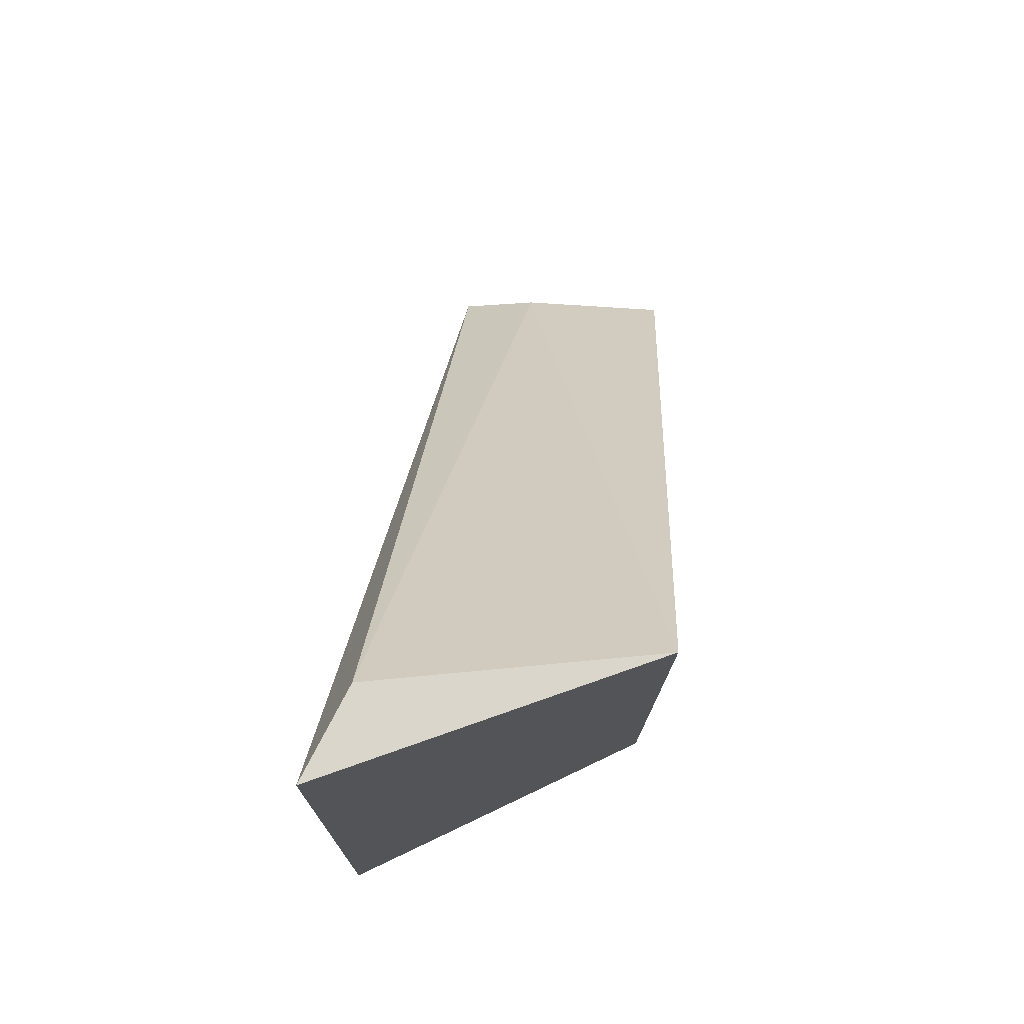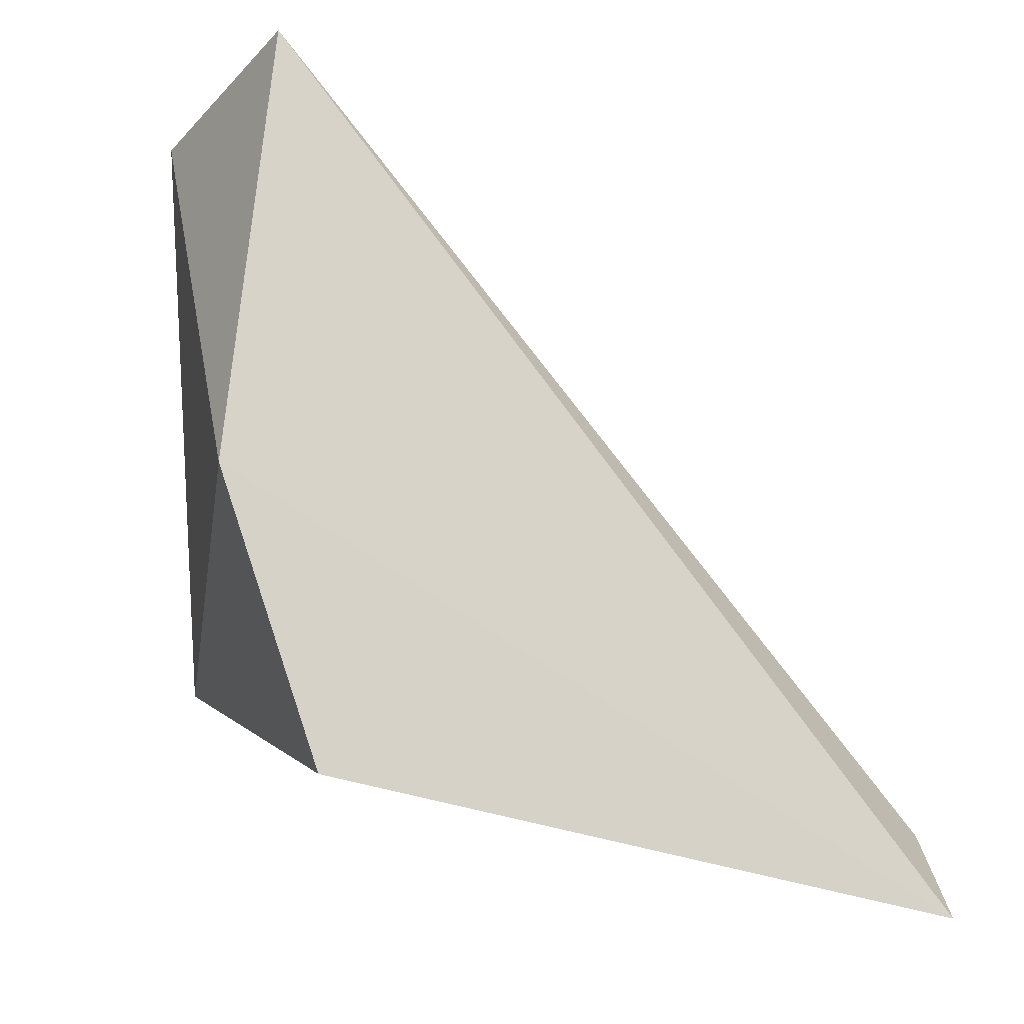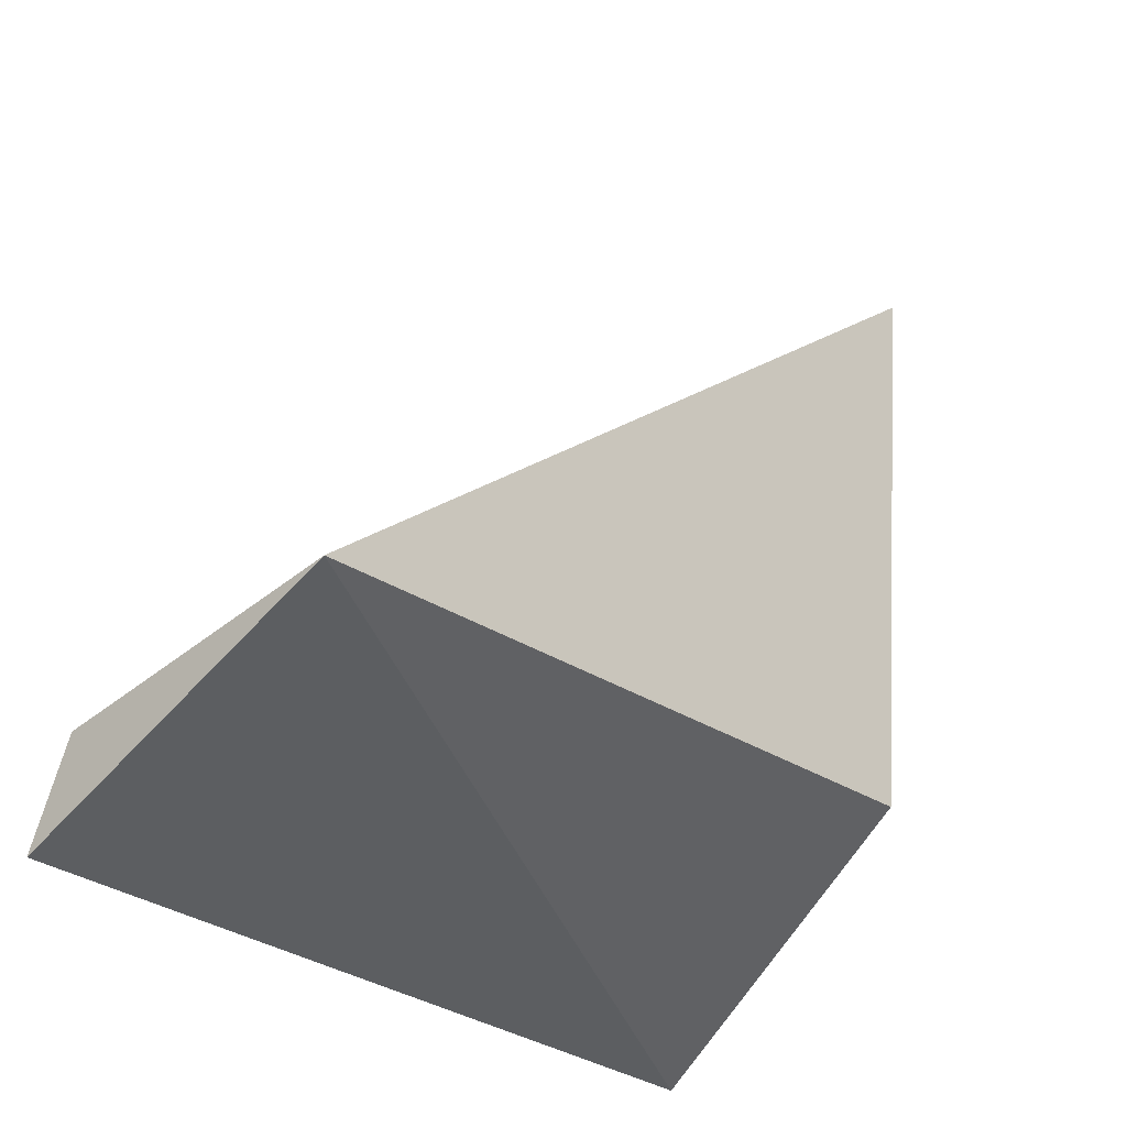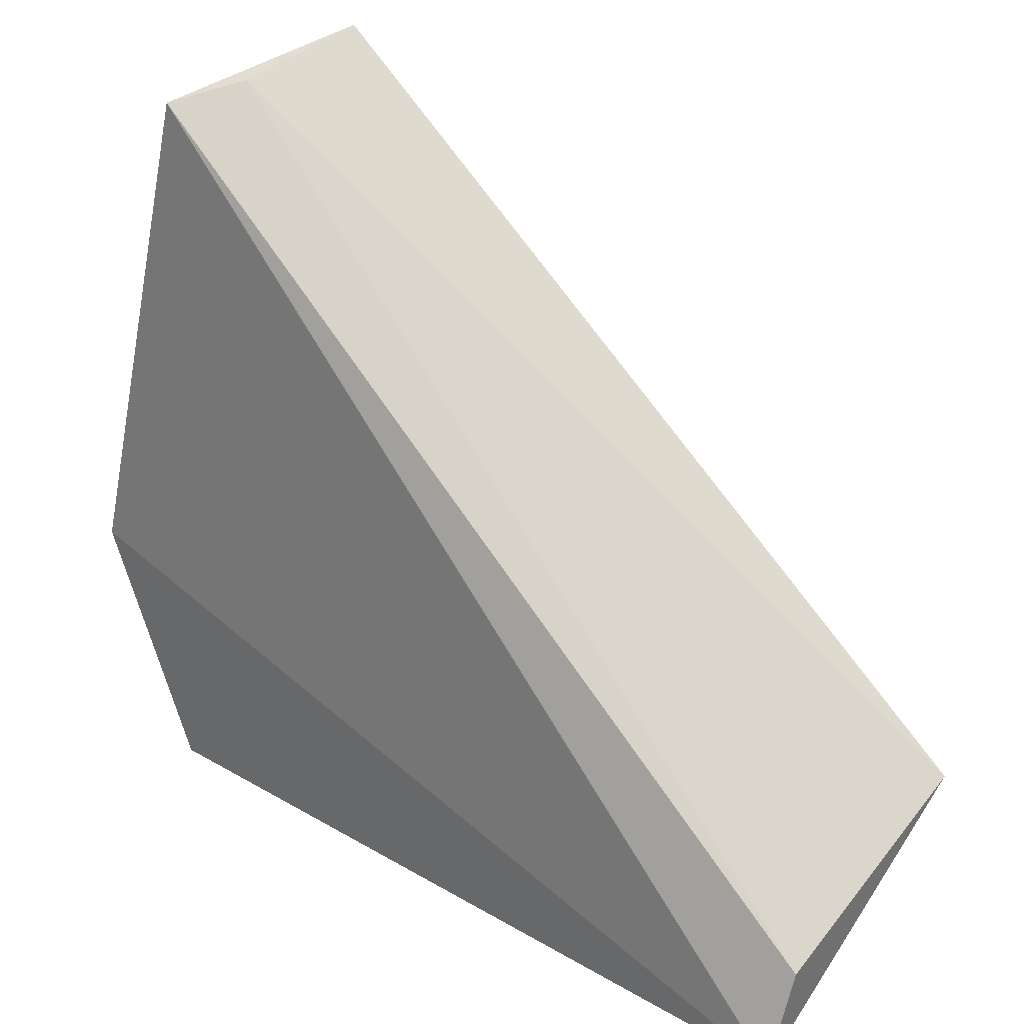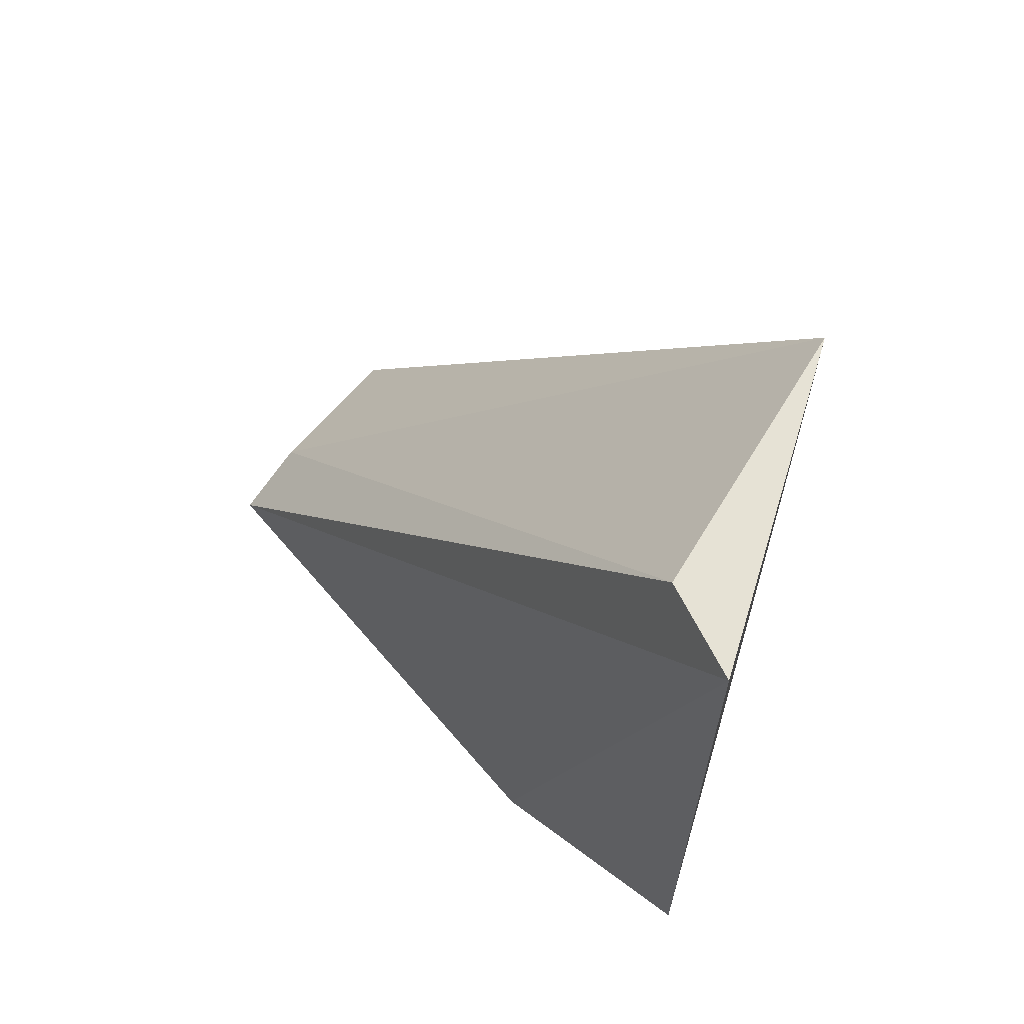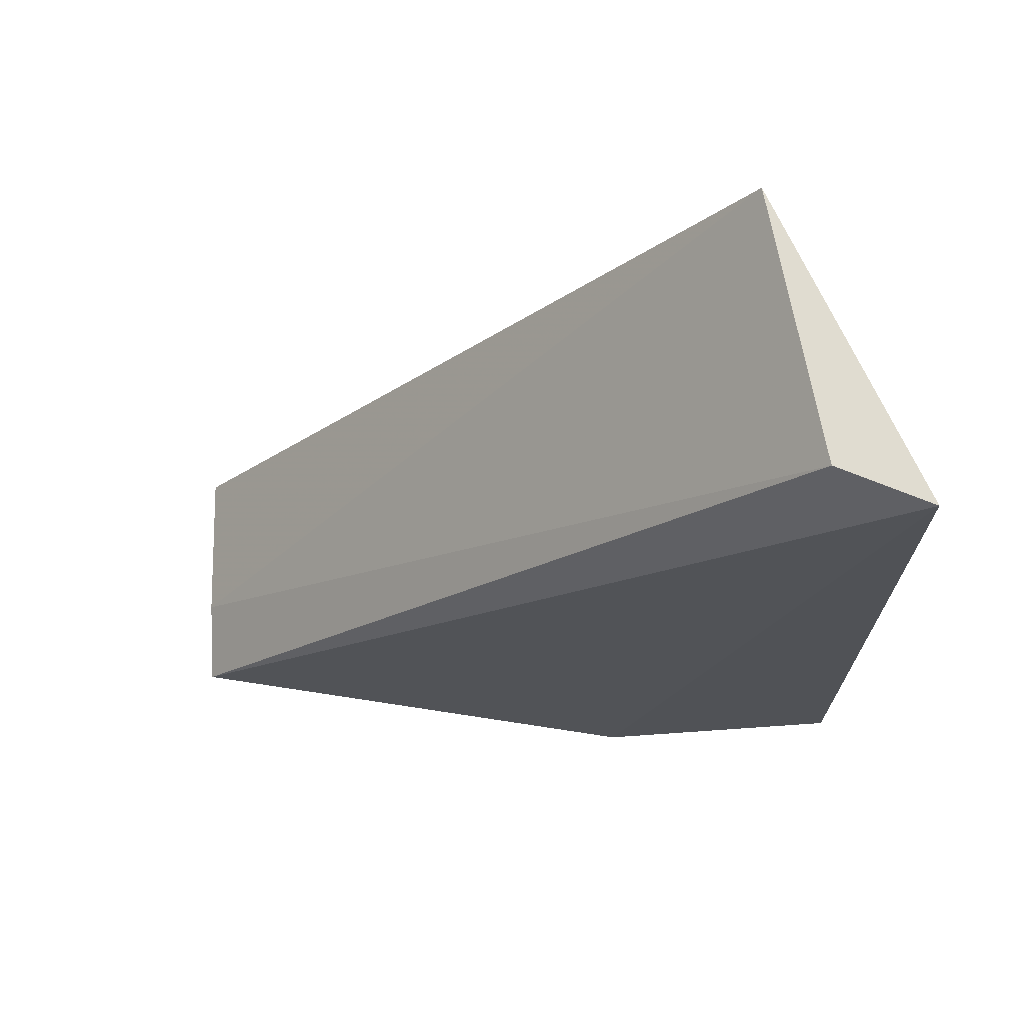
<metadata>
{"format":"obj","ext":"obj","renderer":"f3d","projection":"perspective","resolution":1024,"background":"white","views":[{"elev":74.2,"azim":-176.3,"up":"+Y"},{"elev":-24.1,"azim":51.5,"up":"+Z"},{"elev":-30.1,"azim":-137.3,"up":"+Z"},{"elev":36.0,"azim":126.9,"up":"+Z"},{"elev":64.0,"azim":130.2,"up":"+Y"},{"elev":69.4,"azim":88.9,"up":"+Y"}]}
</metadata>
<code>
v 0.018 0.0345 -0.1611
v 0.01939 0.03289 -0.1715
v 0.01965 0.05053 -0.1767
v 0.01965 0.04535 -0.1767
v 0.01296 0.03644 -0.1731
v 0.01297 0.03506 -0.1611
v 0.01965 0.03497 -0.1767
v 0.01297 0.05053 -0.1738
v 0.01629 0.03506 -0.1611
v 0.01881 0.05053 -0.1748
f 1 2 3
f 3 2 4
f 6 5 2
f 6 2 1
f 7 4 2
f 7 2 5
f 8 3 4
f 8 7 5
f 8 4 7
f 8 5 6
f 9 8 6
f 9 6 1
f 10 1 3
f 10 3 8
f 10 9 1
f 10 8 9

</code>
